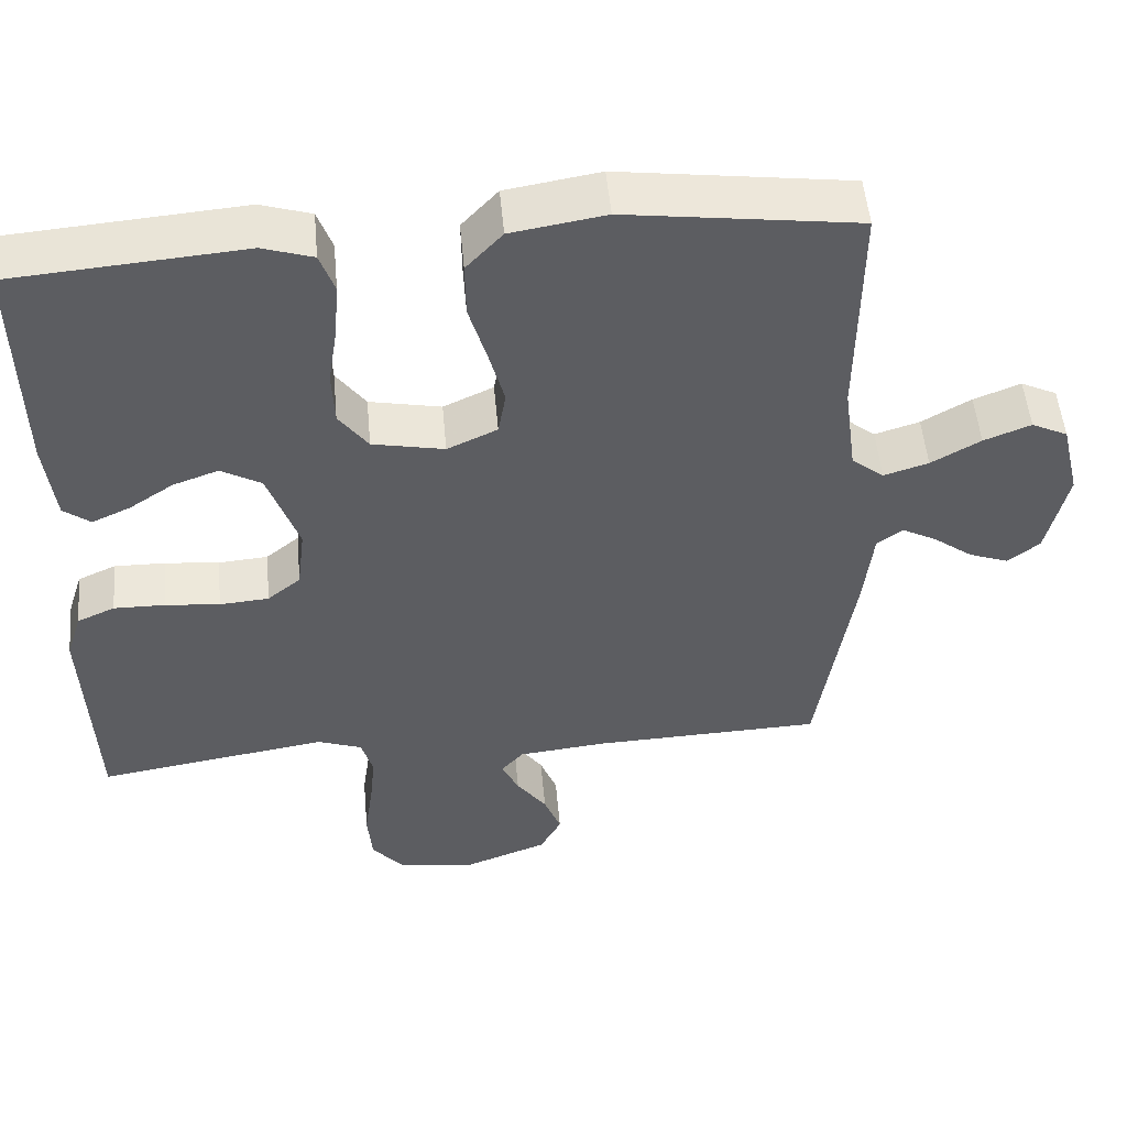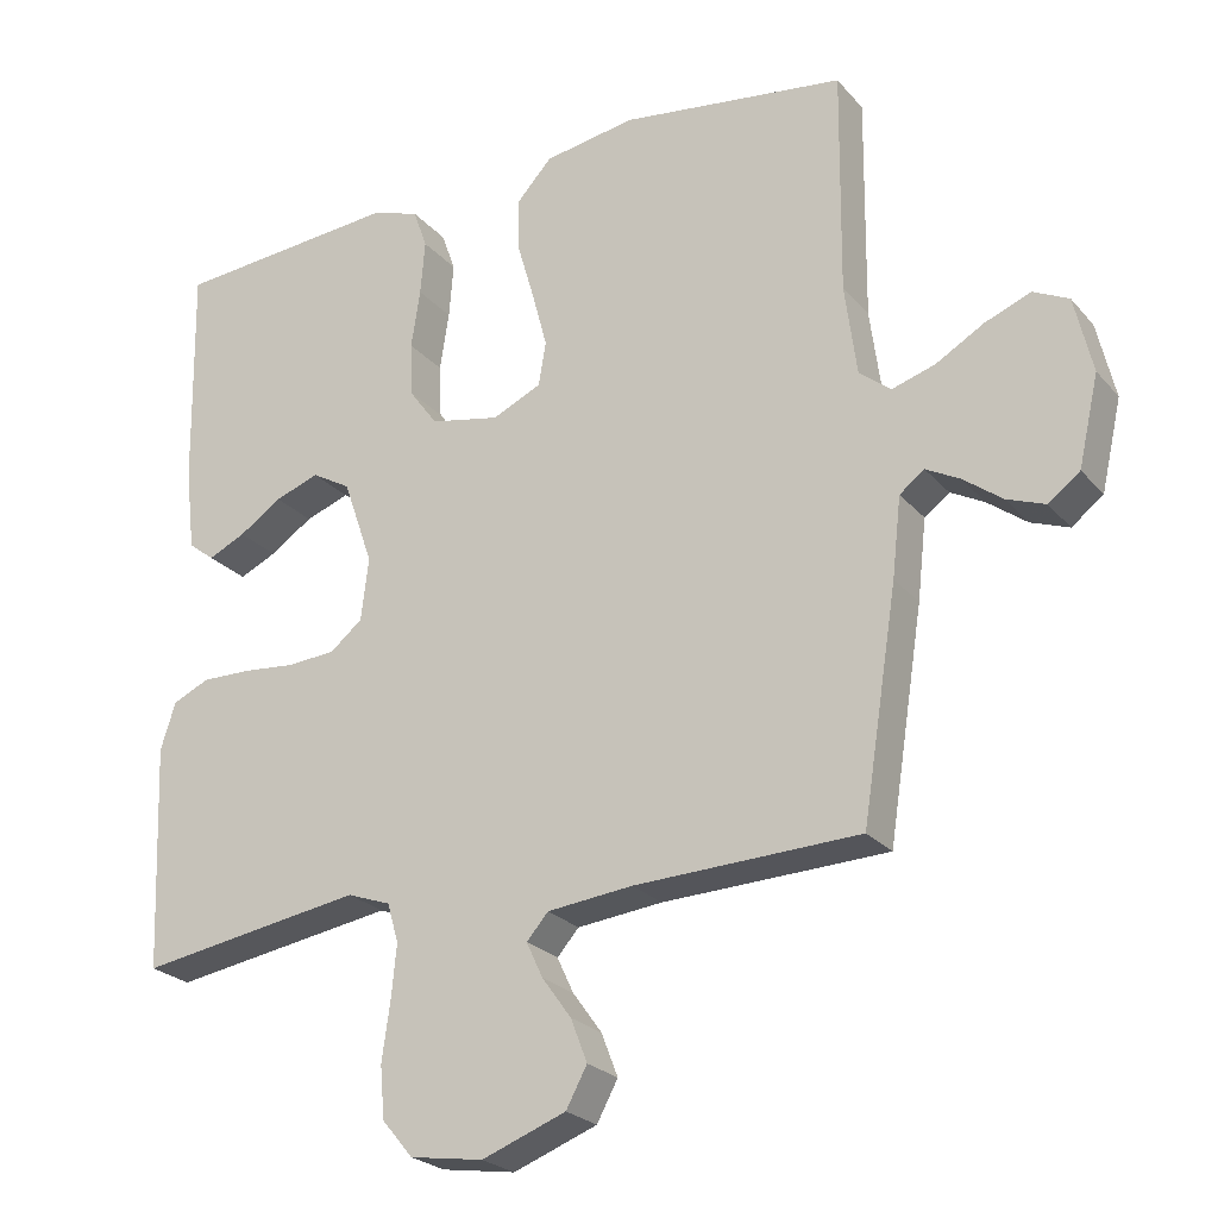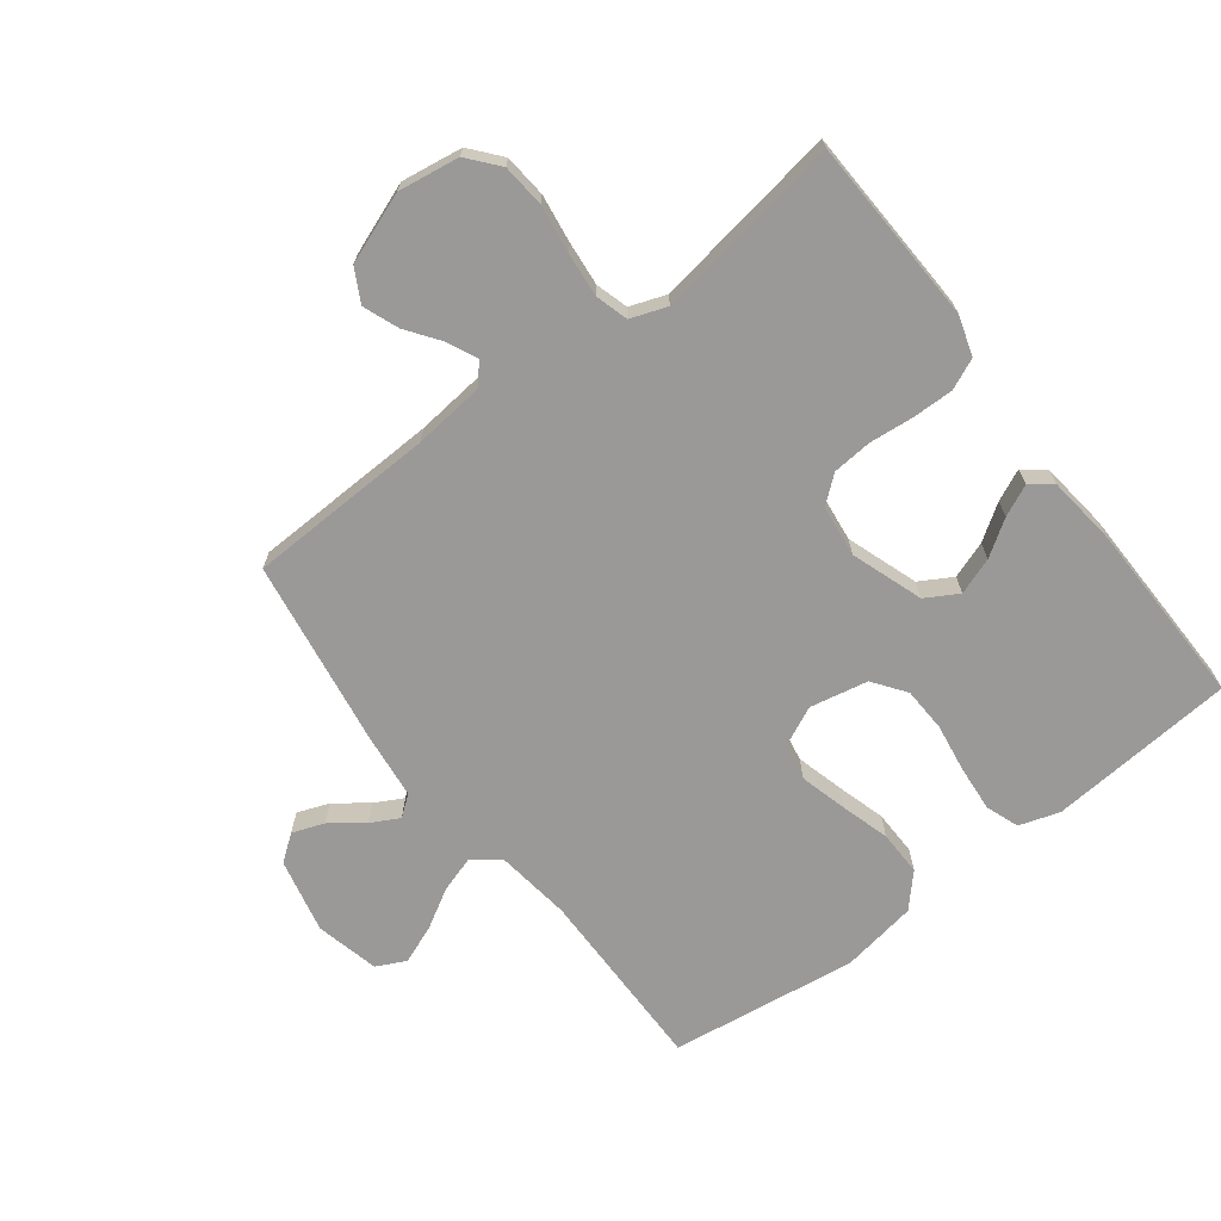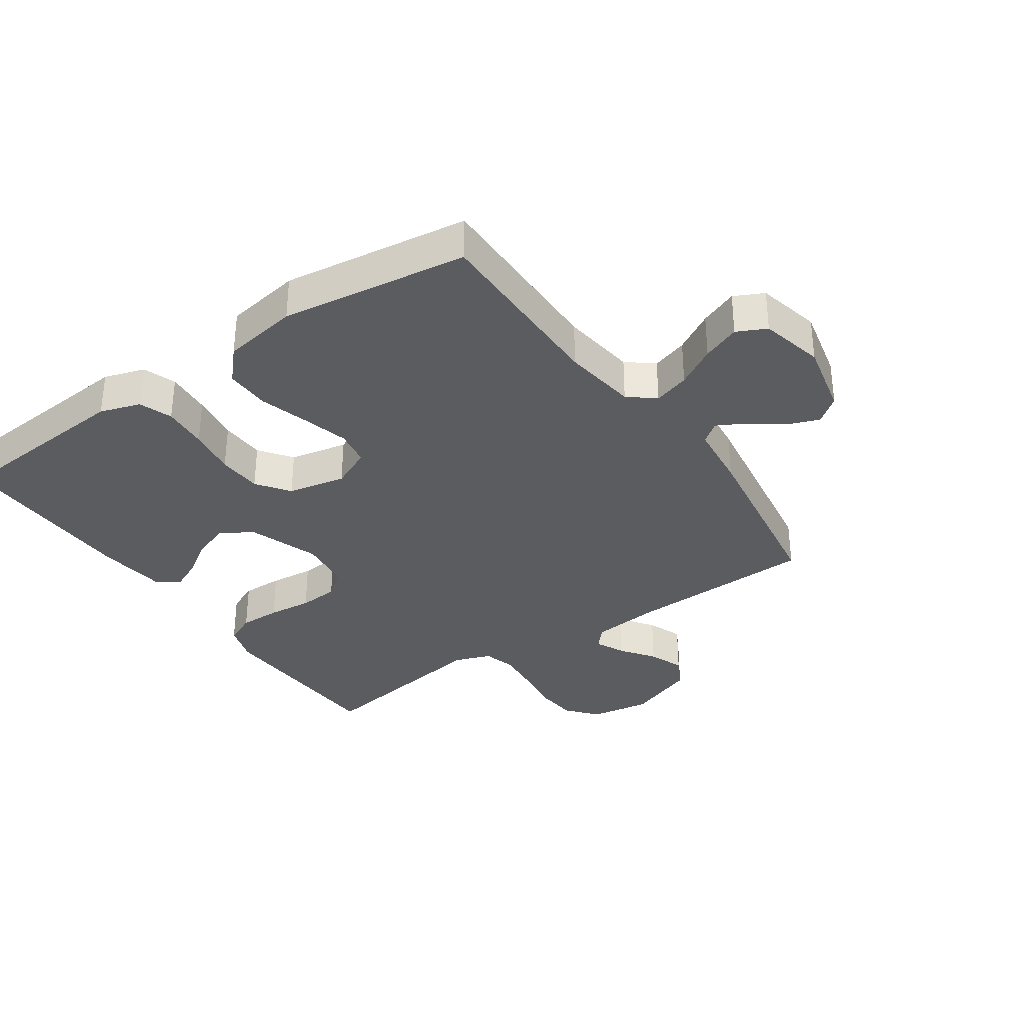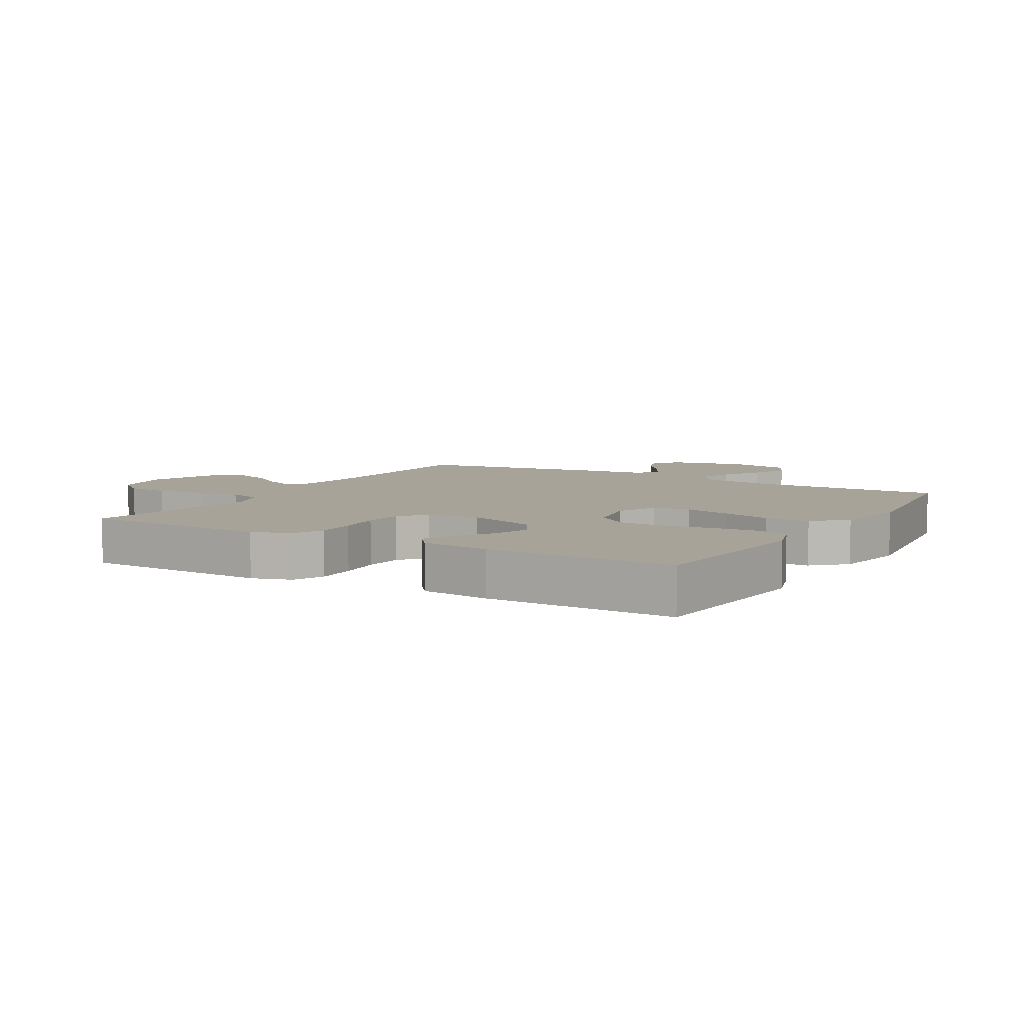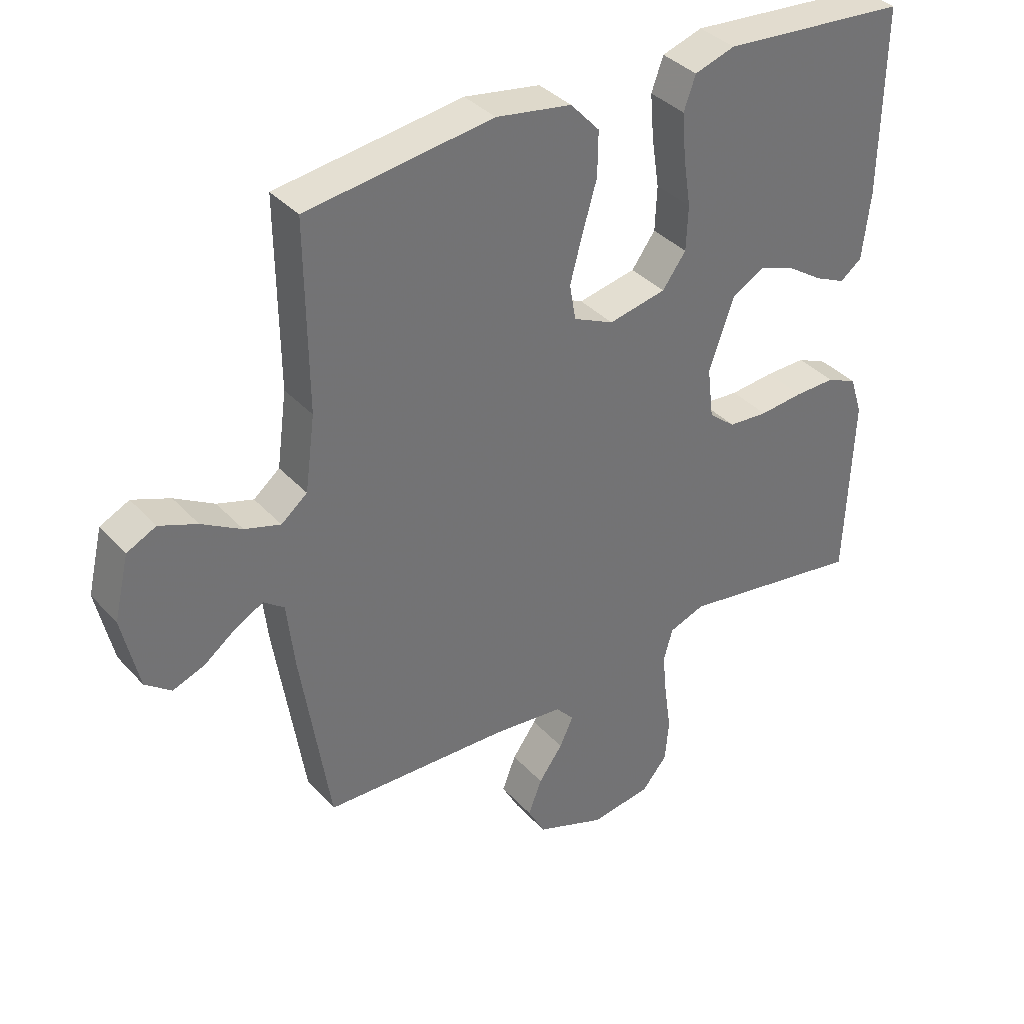
<metadata>
{"format":"obj","ext":"obj","renderer":"f3d","projection":"perspective","resolution":1024,"background":"white","views":[{"elev":51.7,"azim":-5.2,"up":"+Z"},{"elev":-24.2,"azim":30.2,"up":"+Z"},{"elev":-69.0,"azim":-142.6,"up":"+Y"},{"elev":-33.7,"azim":34.6,"up":"+Y"},{"elev":6.9,"azim":-59.7,"up":"+Y"},{"elev":36.6,"azim":143.7,"up":"+Z"}]}
</metadata>
<code>
v 0.5 0.07 0.5
v 0.497 0.07 0.2
v 0.513 0.07 0.08
v 0.555 0.07 0.046
v 0.613 0.07 0.064
v 0.677 0.07 0.101
v 0.738 0.07 0.125
v 0.785 0.07 0.102
v 0.809 0.07 0
v 0.782 0.07 -0.119
v 0.74 0.07 -0.151
v 0.689 0.07 -0.132
v 0.637 0.07 -0.093
v 0.592 0.07 -0.069
v 0.559 0.07 -0.094
v 0.547 0.07 -0.2
v 0.5 0.07 -0.5
v 0.2 0.07 -0.51
v 0.086 0.07 -0.522
v 0.057 0.07 -0.555
v 0.079 0.07 -0.602
v 0.118 0.07 -0.656
v 0.14 0.07 -0.713
v 0.112 0.07 -0.765
v 0 0.07 -0.807
v -0.098 0.07 -0.792
v -0.139 0.07 -0.743
v -0.145 0.07 -0.674
v -0.134 0.07 -0.597
v -0.127 0.07 -0.526
v -0.142 0.07 -0.474
v -0.2 0.07 -0.453
v -0.5 0.07 -0.5
v -0.512 0.07 -0.2
v -0.492 0.07 -0.137
v -0.443 0.07 -0.115
v -0.377 0.07 -0.116
v -0.306 0.07 -0.123
v -0.242 0.07 -0.118
v -0.199 0.07 -0.083
v -0.189 0.07 0
v -0.229 0.07 0.115
v -0.281 0.07 0.145
v -0.34 0.07 0.124
v -0.397 0.07 0.086
v -0.447 0.07 0.063
v -0.482 0.07 0.09
v -0.495 0.07 0.2
v -0.5 0.07 0.5
v -0.2 0.07 0.524
v -0.135 0.07 0.503
v -0.116 0.07 0.45
v -0.122 0.07 0.377
v -0.134 0.07 0.299
v -0.131 0.07 0.227
v -0.093 0.07 0.175
v 0 0.07 0.156
v 0.065 0.07 0.186
v 0.075 0.07 0.244
v 0.055 0.07 0.319
v 0.032 0.07 0.398
v 0.031 0.07 0.47
v 0.078 0.07 0.521
v 0.2 0.07 0.541
v 0.5 0 0.5
v 0.497 0 0.2
v 0.513 0 0.08
v 0.555 0 0.046
v 0.613 0 0.064
v 0.677 0 0.101
v 0.738 0 0.125
v 0.785 0 0.102
v 0.809 0 0
v 0.782 0 -0.119
v 0.74 0 -0.151
v 0.689 0 -0.132
v 0.637 0 -0.093
v 0.592 0 -0.069
v 0.559 0 -0.094
v 0.547 0 -0.2
v 0.5 0 -0.5
v 0.2 0 -0.51
v 0.086 0 -0.522
v 0.057 0 -0.555
v 0.079 0 -0.602
v 0.118 0 -0.656
v 0.14 0 -0.713
v 0.112 0 -0.765
v 0 0 -0.807
v -0.098 0 -0.792
v -0.139 0 -0.743
v -0.145 0 -0.674
v -0.134 0 -0.597
v -0.127 0 -0.526
v -0.142 0 -0.474
v -0.2 0 -0.453
v -0.5 0 -0.5
v -0.512 0 -0.2
v -0.492 0 -0.137
v -0.443 0 -0.115
v -0.377 0 -0.116
v -0.306 0 -0.123
v -0.242 0 -0.118
v -0.199 0 -0.083
v -0.189 0 0
v -0.229 0 0.115
v -0.281 0 0.145
v -0.34 0 0.124
v -0.397 0 0.086
v -0.447 0 0.063
v -0.482 0 0.09
v -0.495 0 0.2
v -0.5 0 0.5
v -0.2 0 0.524
v -0.135 0 0.503
v -0.116 0 0.45
v -0.122 0 0.377
v -0.134 0 0.299
v -0.131 0 0.227
v -0.093 0 0.175
v 0 0 0.156
v 0.065 0 0.186
v 0.075 0 0.244
v 0.055 0 0.319
v 0.032 0 0.398
v 0.031 0 0.47
v 0.078 0 0.521
v 0.2 0 0.541
f 64 1 2
f 63 64 2
f 62 63 2
f 61 62 2
f 60 61 2
f 59 60 2 3
f 58 59 3 4
f 57 58 4
f 52 53 54
f 51 52 54
f 50 51 54
f 49 50 54
f 48 49 54
f 47 48 54
f 46 47 54
f 45 46 54
f 44 45 54
f 43 44 54 55
f 42 43 55 56
f 36 37 38
f 35 36 38
f 34 35 38
f 33 34 38
f 32 33 38
f 31 32 38 39
f 30 31 39 40
f 27 28 29
f 26 27 29
f 25 26 29
f 24 25 29
f 23 24 29
f 22 23 29
f 21 22 29
f 20 21 29 30
f 30 40 41
f 20 30 41
f 19 20 41
f 15 16 17 18
f 11 12 13
f 10 11 13
f 9 10 13
f 8 9 13
f 7 8 13
f 6 7 13
f 5 6 13
f 4 5 13 14
f 57 4 14 15
f 42 56 57
f 41 42 57
f 19 41 57
f 18 19 57
f 15 18 57
f 66 65 128
f 66 128 127
f 66 127 126
f 66 126 125
f 66 125 124
f 67 66 124 123
f 68 67 123 122
f 68 122 121
f 118 117 116
f 118 116 115
f 118 115 114
f 118 114 113
f 118 113 112
f 118 112 111
f 118 111 110
f 118 110 109
f 118 109 108
f 119 118 108 107
f 120 119 107 106
f 102 101 100
f 102 100 99
f 102 99 98
f 102 98 97
f 102 97 96
f 103 102 96 95
f 104 103 95 94
f 93 92 91
f 93 91 90
f 93 90 89
f 93 89 88
f 93 88 87
f 93 87 86
f 93 86 85
f 94 93 85 84
f 105 104 94
f 105 94 84
f 105 84 83
f 82 81 80 79
f 77 76 75
f 77 75 74
f 77 74 73
f 77 73 72
f 77 72 71
f 77 71 70
f 77 70 69
f 78 77 69 68
f 79 78 68 121
f 121 120 106
f 121 106 105
f 121 105 83
f 121 83 82
f 121 82 79
f 1 65 66 2
f 2 66 67 3
f 3 67 68 4
f 4 68 69 5
f 5 69 70 6
f 6 70 71 7
f 7 71 72 8
f 8 72 73 9
f 9 73 74 10
f 10 74 75 11
f 11 75 76 12
f 12 76 77 13
f 13 77 78 14
f 14 78 79 15
f 15 79 80 16
f 16 80 81 17
f 17 81 82 18
f 18 82 83 19
f 19 83 84 20
f 20 84 85 21
f 21 85 86 22
f 22 86 87 23
f 23 87 88 24
f 24 88 89 25
f 25 89 90 26
f 26 90 91 27
f 27 91 92 28
f 28 92 93 29
f 29 93 94 30
f 30 94 95 31
f 31 95 96 32
f 32 96 97 33
f 33 97 98 34
f 34 98 99 35
f 35 99 100 36
f 36 100 101 37
f 37 101 102 38
f 38 102 103 39
f 39 103 104 40
f 40 104 105 41
f 41 105 106 42
f 42 106 107 43
f 43 107 108 44
f 44 108 109 45
f 45 109 110 46
f 46 110 111 47
f 47 111 112 48
f 48 112 113 49
f 49 113 114 50
f 50 114 115 51
f 51 115 116 52
f 52 116 117 53
f 53 117 118 54
f 54 118 119 55
f 55 119 120 56
f 56 120 121 57
f 57 121 122 58
f 58 122 123 59
f 59 123 124 60
f 60 124 125 61
f 61 125 126 62
f 62 126 127 63
f 63 127 128 64
f 64 128 65 1

</code>
